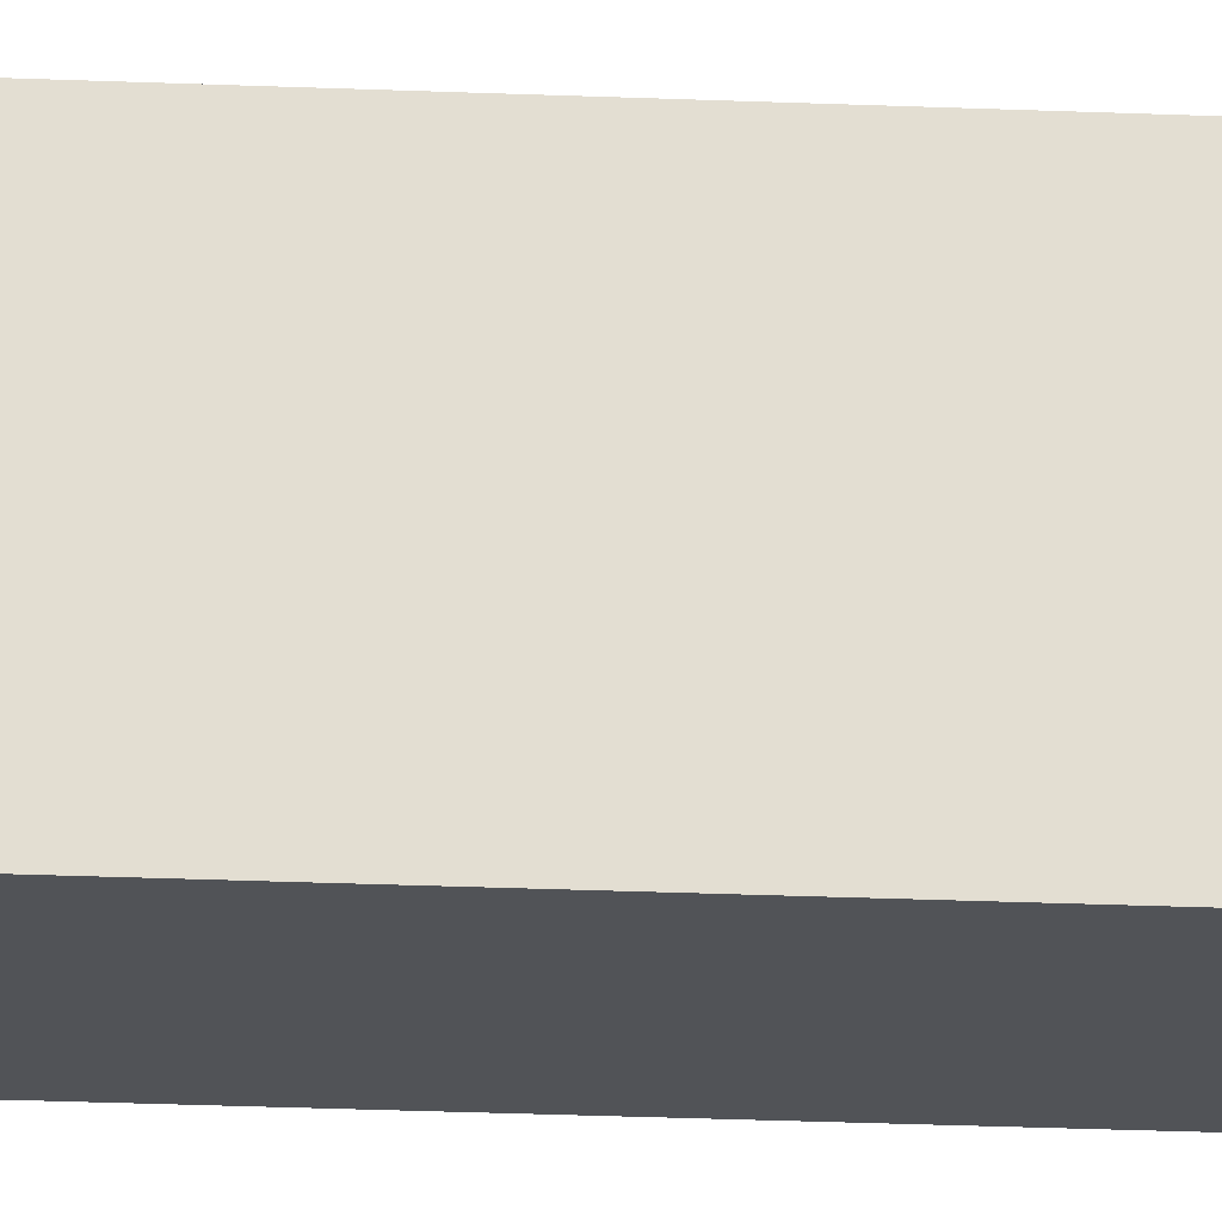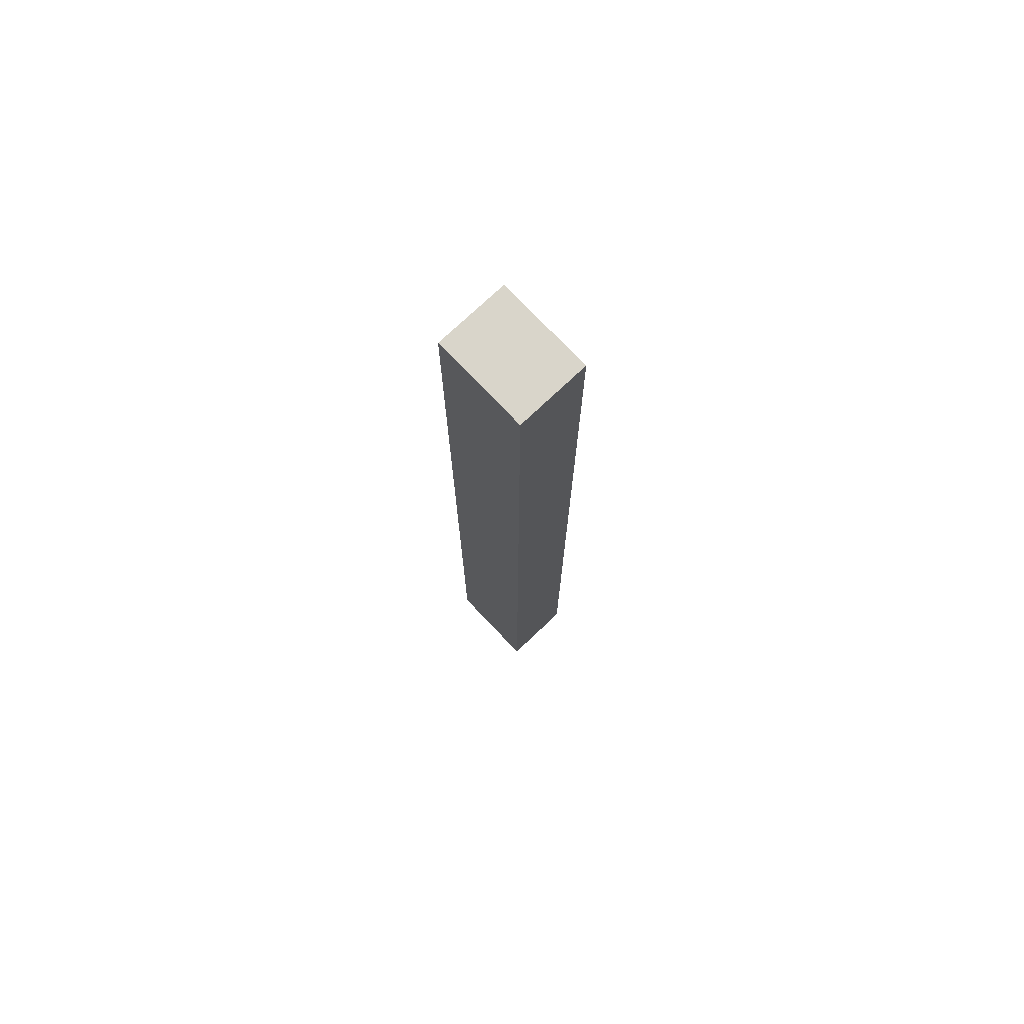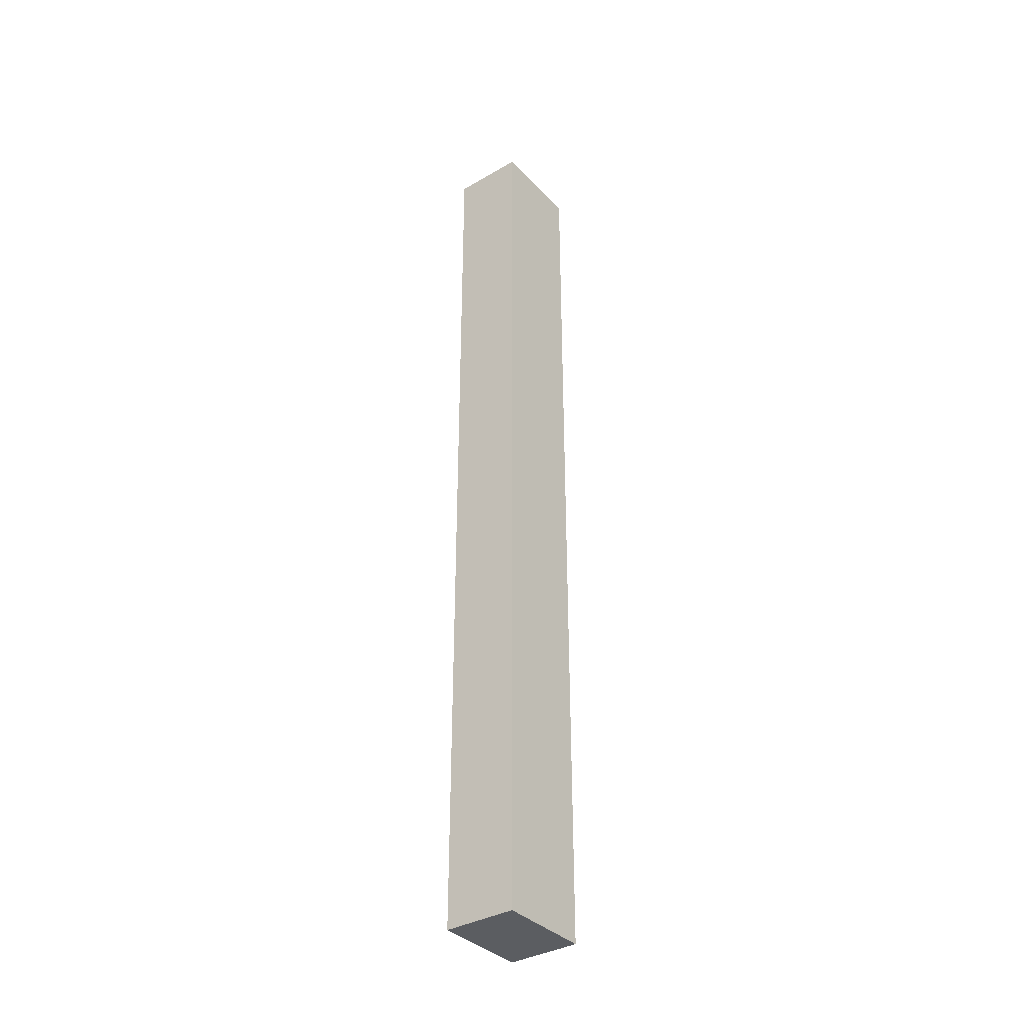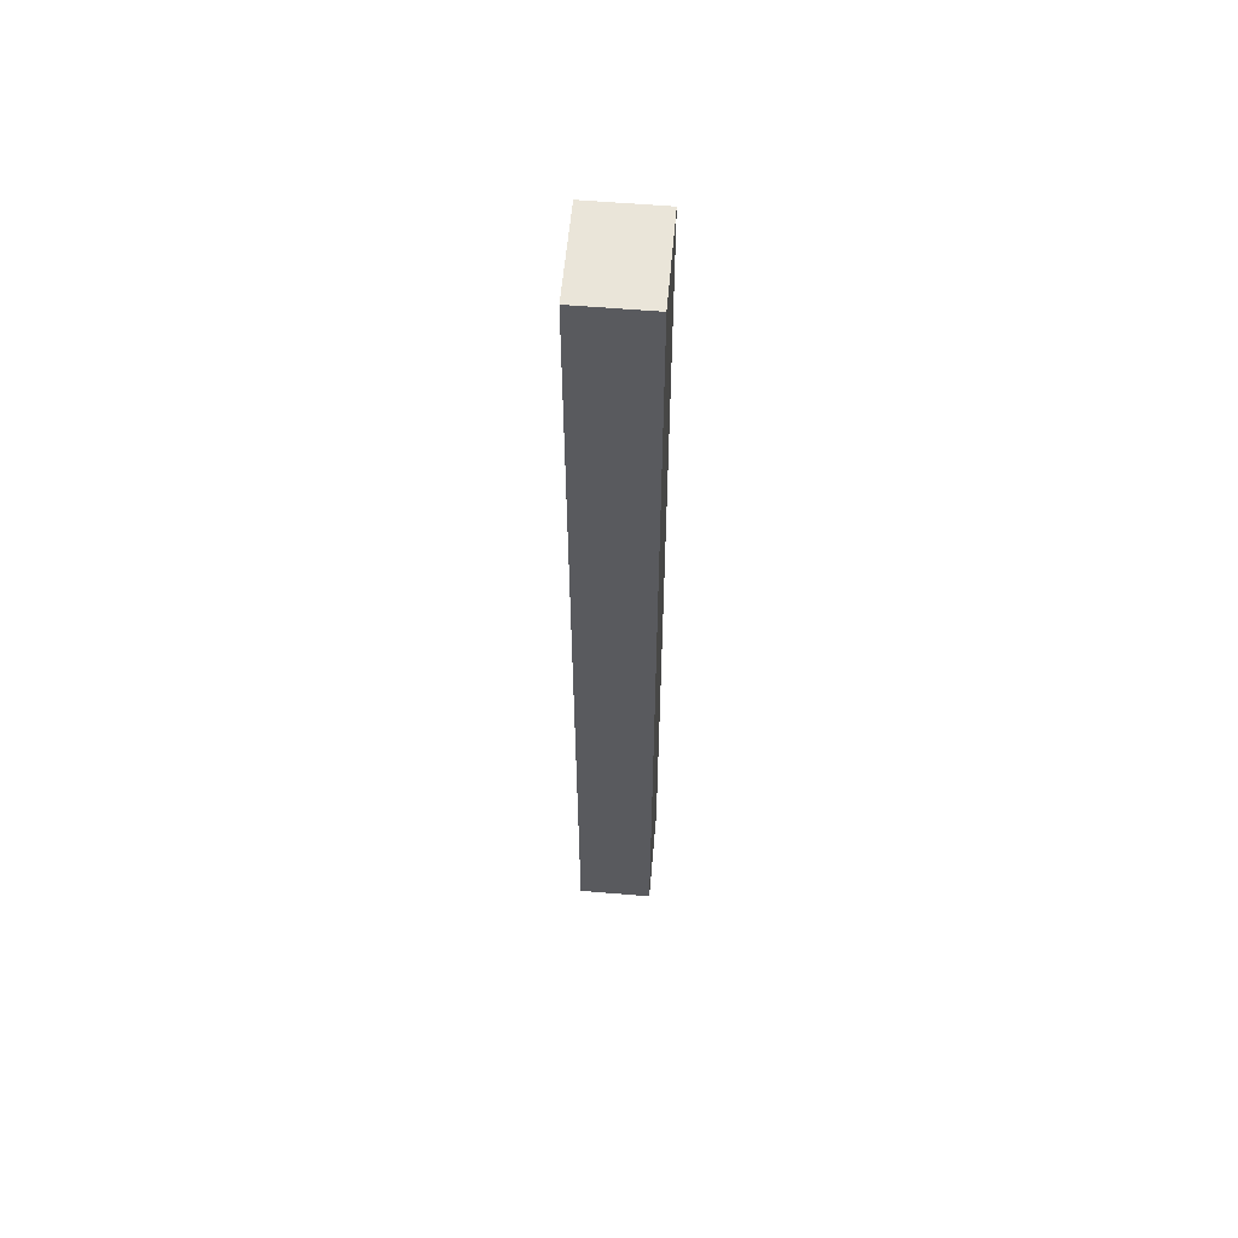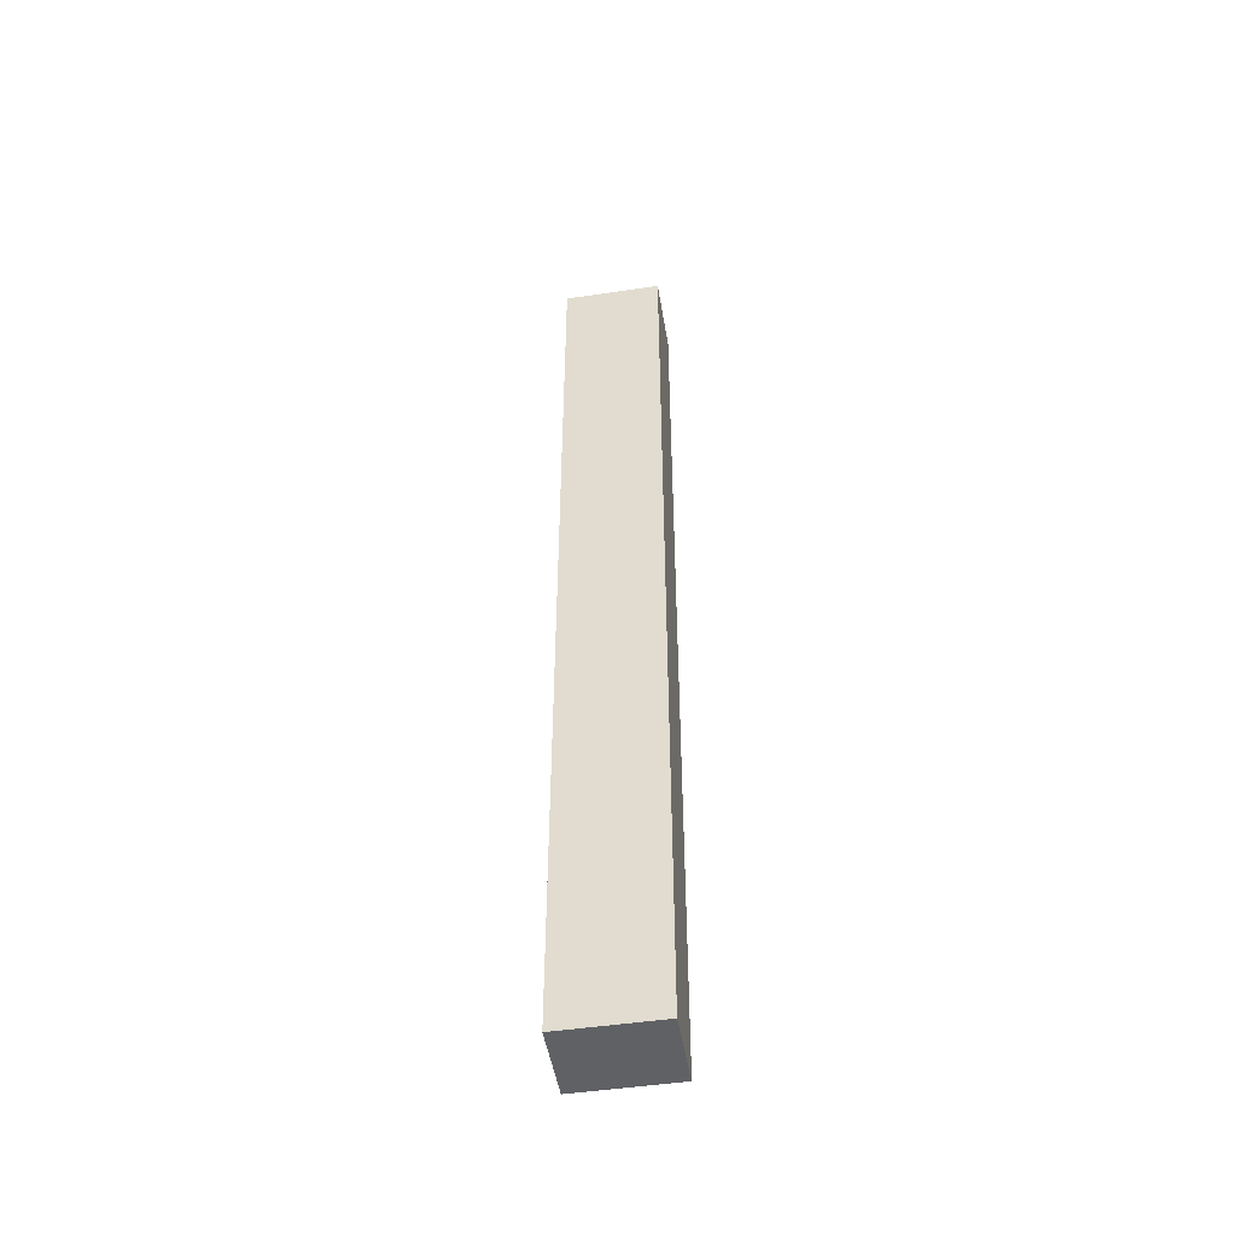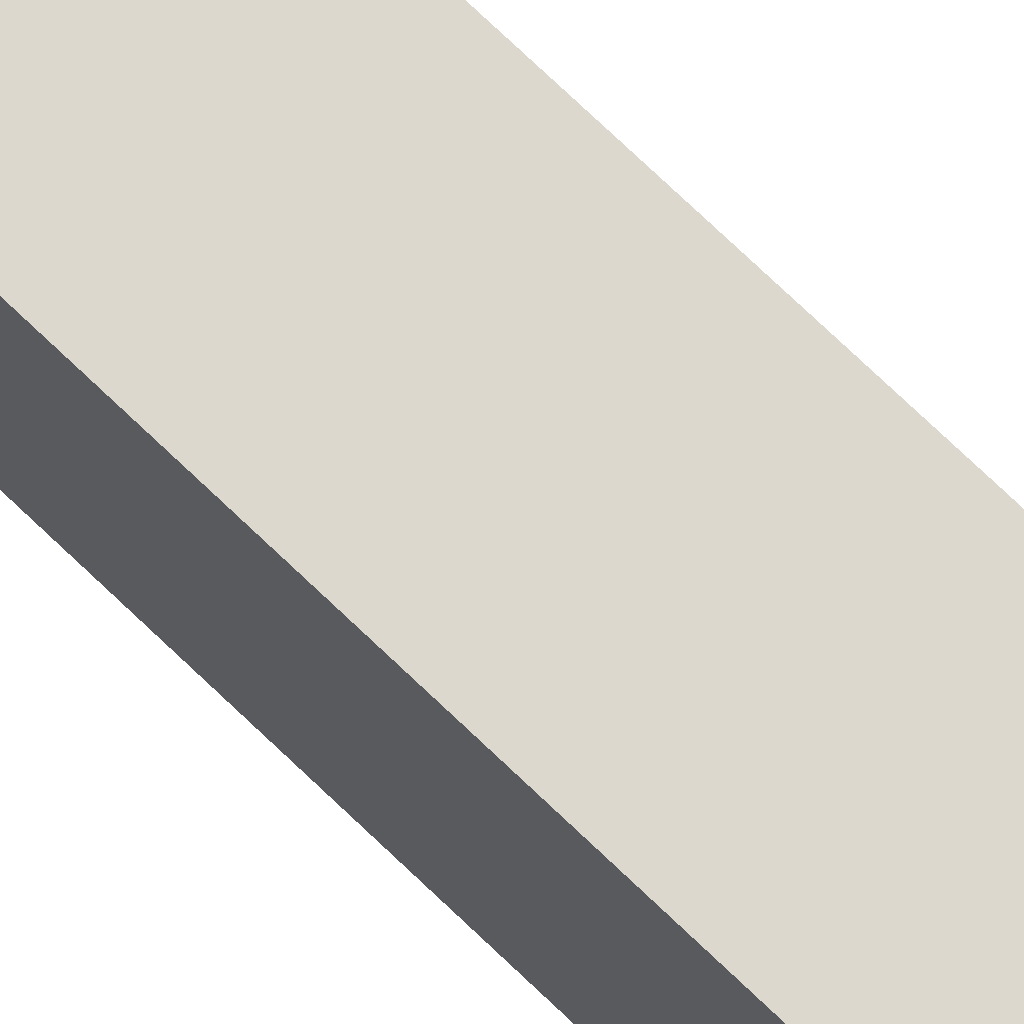
<metadata>
{"format":"obj","ext":"obj","renderer":"f3d","projection":"perspective","resolution":1024,"background":"white","views":[{"elev":-21.7,"azim":85.5,"up":"+Y"},{"elev":74.6,"azim":136.5,"up":"+Z"},{"elev":-36.2,"azim":-142.8,"up":"+Z"},{"elev":58.2,"azim":-175.0,"up":"+Z"},{"elev":-49.0,"azim":99.4,"up":"+Z"},{"elev":72.5,"azim":-46.0,"up":"+Y"}]}
</metadata>
<code>
v 0.762 1.001 0
v 0 1.001 0
v 0 1.001 9.952
v 0.762 1.001 9.952
v 0.762 0 0
v 0.762 1.001 0
v 0.762 1.001 9.952
v 0.762 0 9.952
v 0 0 0
v 0.762 0 0
v 0.762 0 9.952
v 0 0 9.952
v 0 1.001 0
v 0 0 0
v 0 0 9.952
v 0 1.001 9.952
v 0 1.001 9.952
v 0 0 9.952
v 0.762 0 9.952
v 0.762 1.001 9.952
v 0 0 0
v 0 1.001 0
v 0.762 1.001 0
v 0.762 0 0
g ed660080-e367-11ea-be55-54bf646e7e1f
f 1 2 4
f 4 2 3
g ed664ea2-e367-11ea-a57c-54bf646e7e1f
f 5 6 8
f 8 6 7
g ed669cc6-e367-11ea-9c47-54bf646e7e1f
f 9 10 12
f 12 10 11
g ed66eaf6-e367-11ea-b540-54bf646e7e1f
f 13 14 16
f 16 14 15
g ed67390a-e367-11ea-9ad2-54bf646e7e1f
f 18 19 17
f 17 19 20
g ed67d54c-e367-11ea-b647-54bf646e7e1f
f 22 23 21
f 21 23 24

</code>
